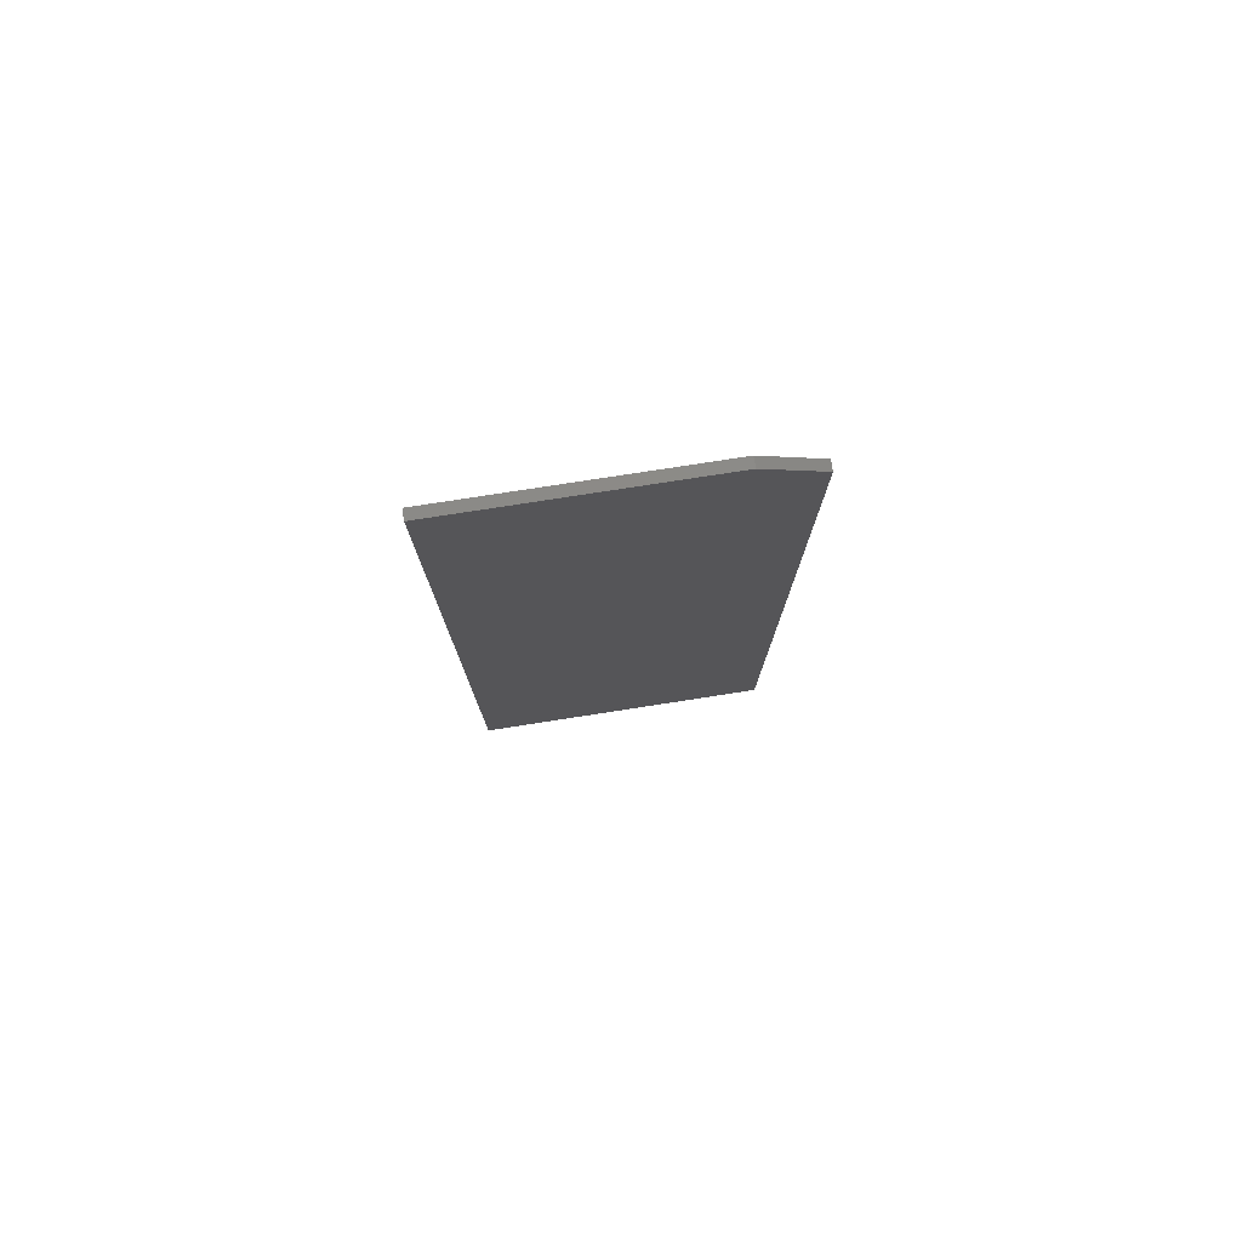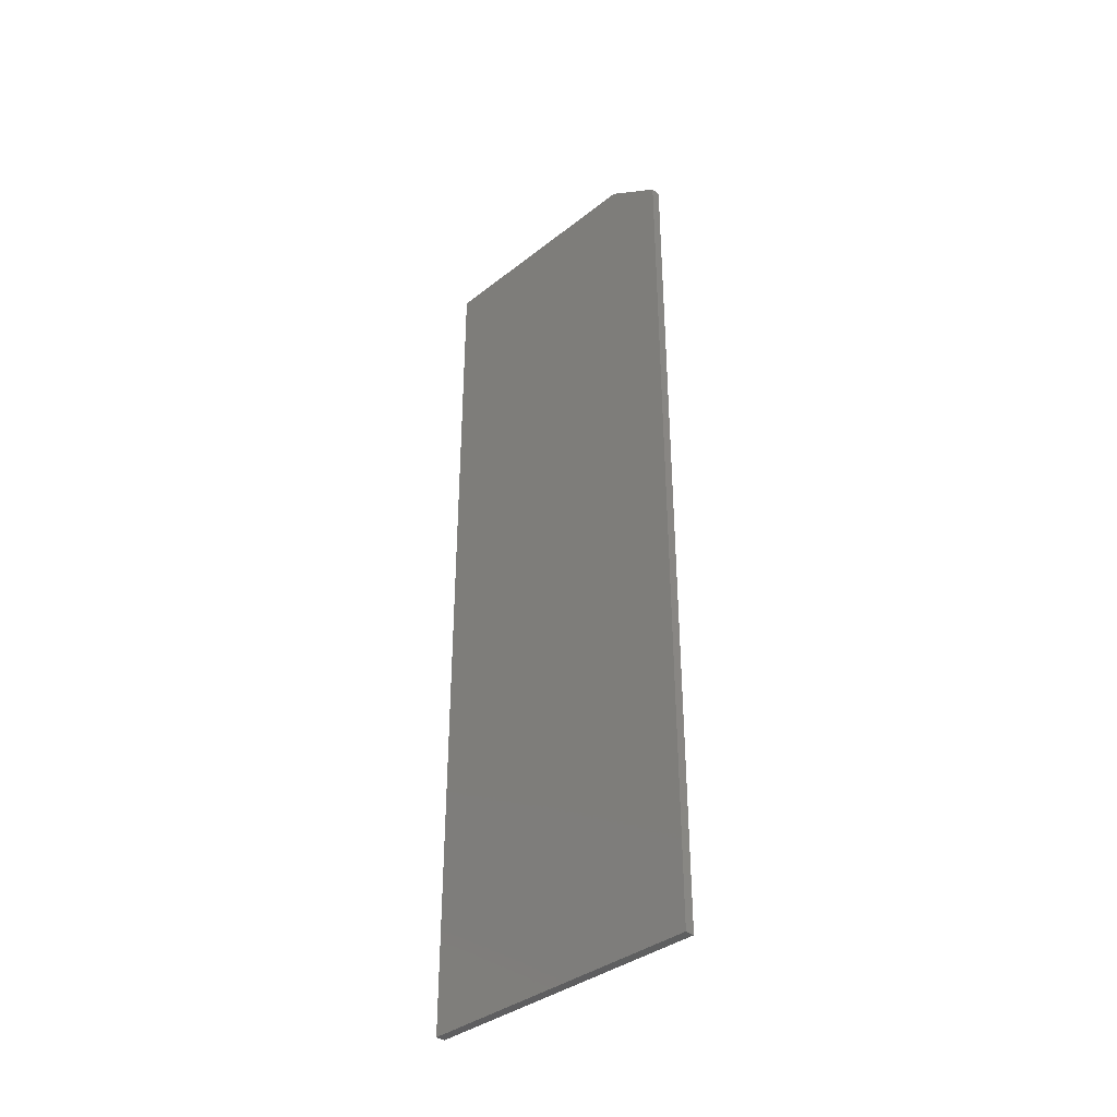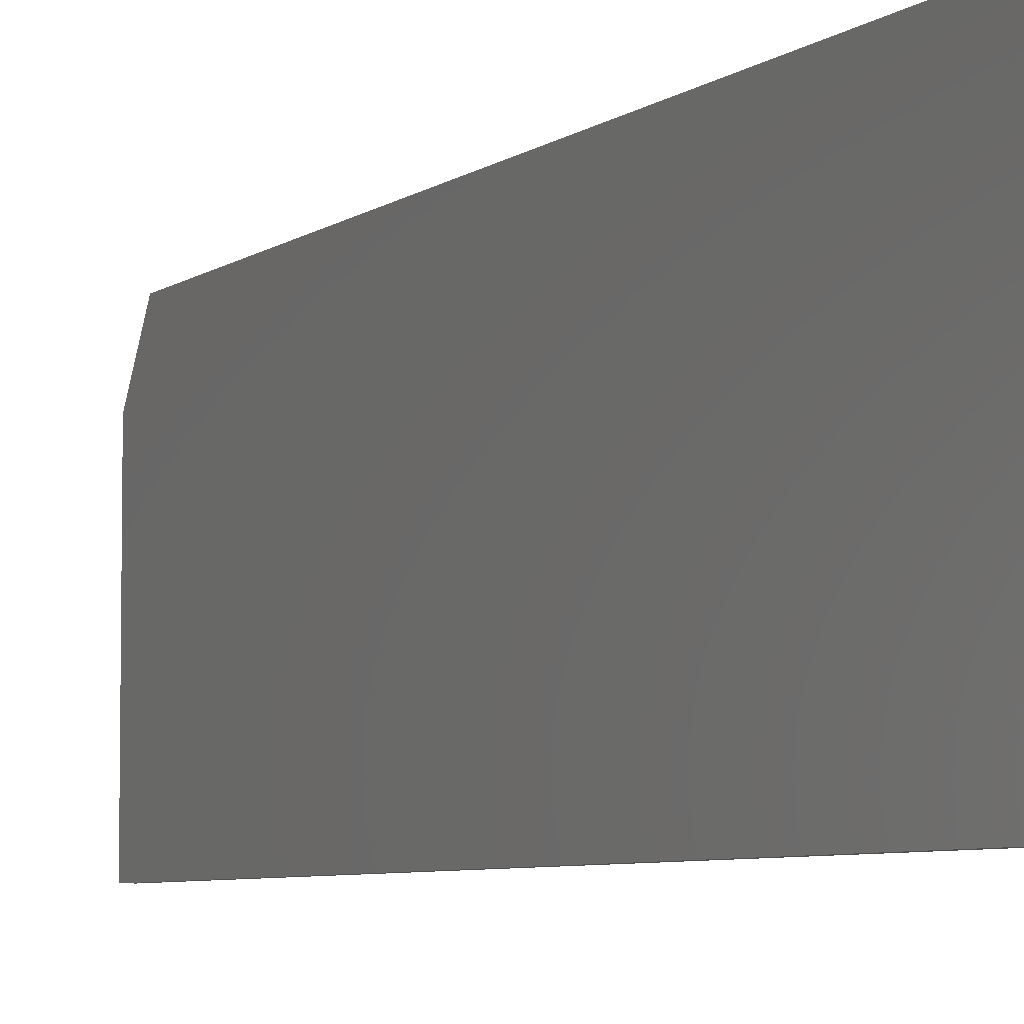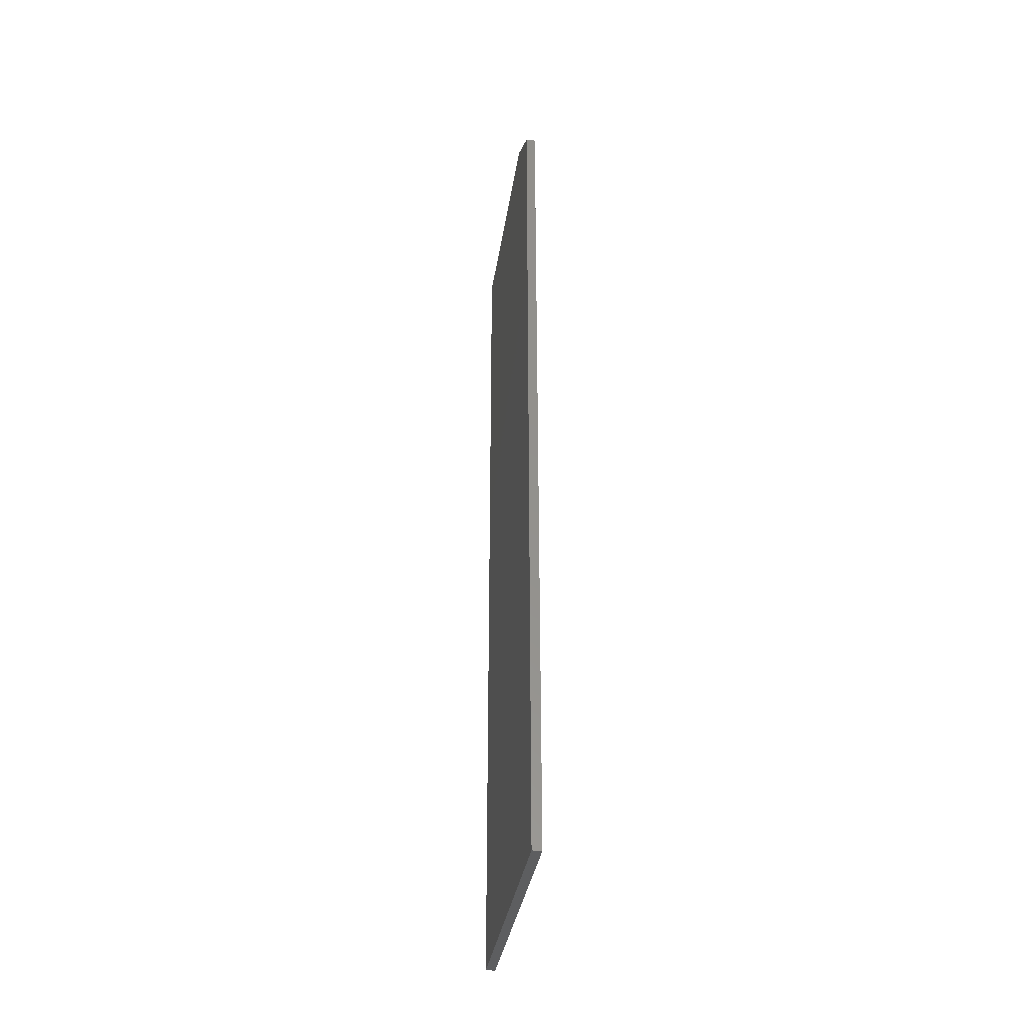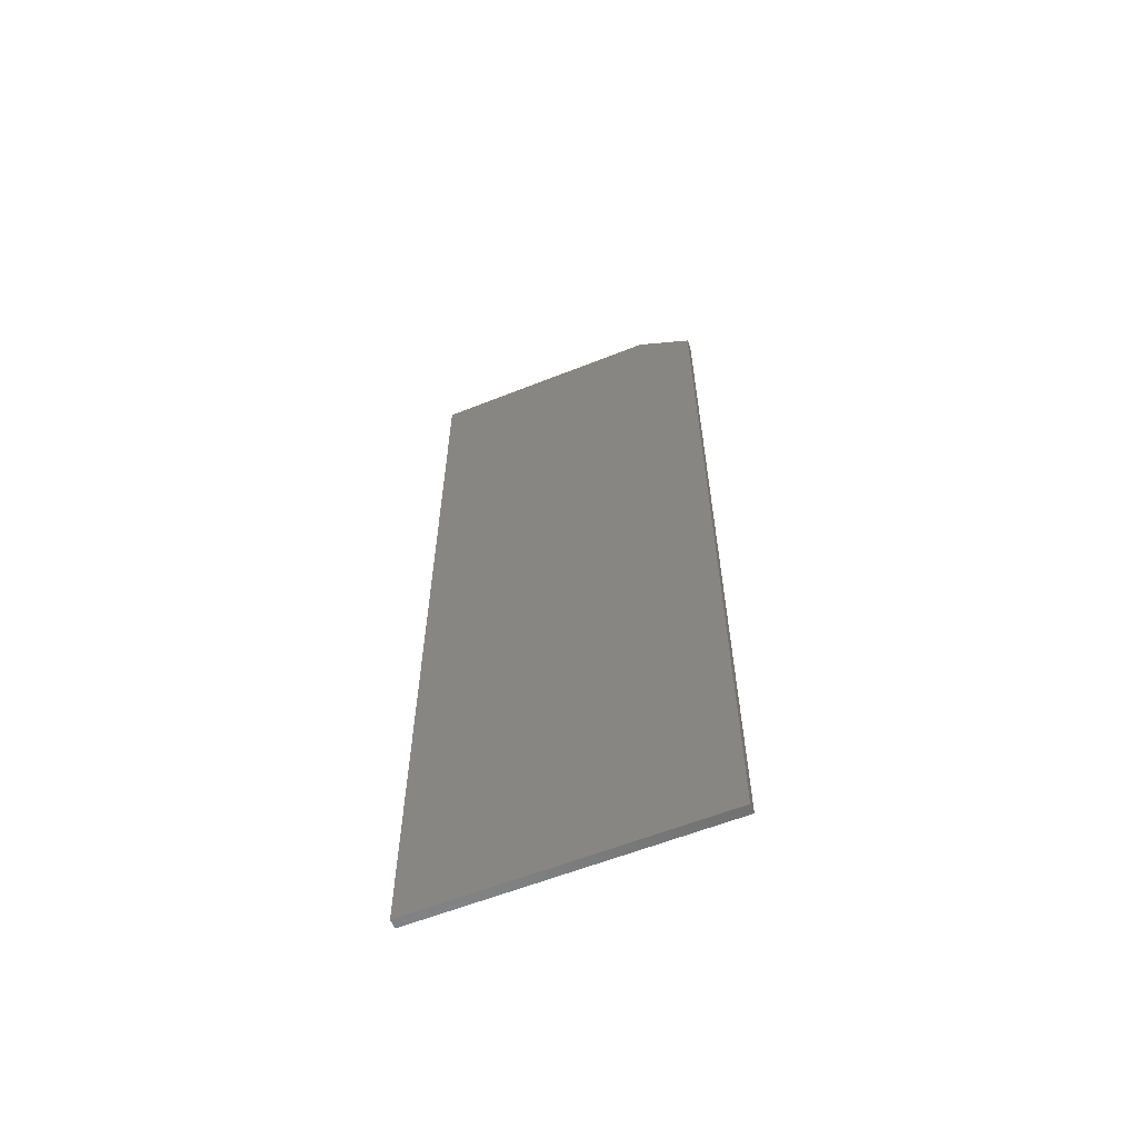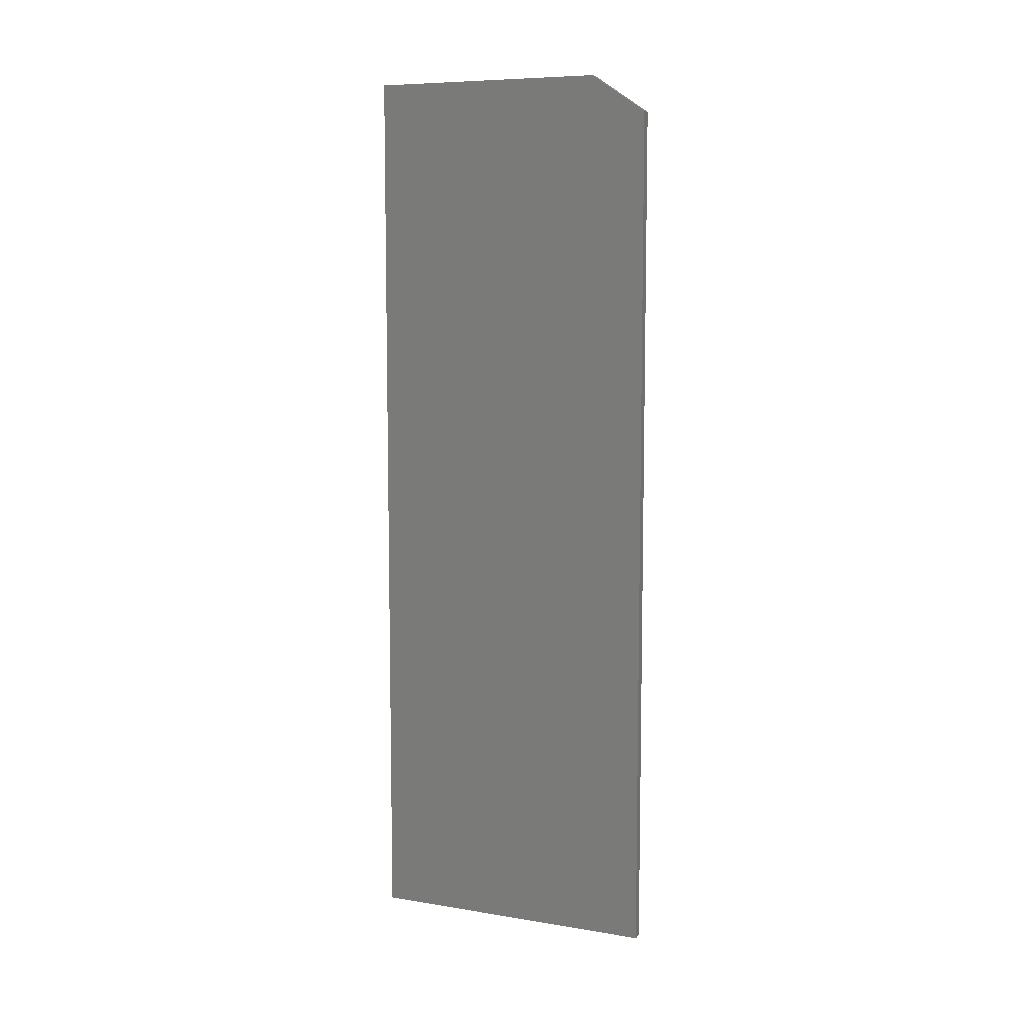
<metadata>
{"format":"stl","ext":"stl","renderer":"f3d","projection":"perspective","resolution":1024,"background":"white","views":[{"elev":78.1,"azim":81.2,"up":"+Z"},{"elev":-37.2,"azim":135.1,"up":"+Z"},{"elev":-5.7,"azim":154.6,"up":"+Y"},{"elev":-34.7,"azim":171.7,"up":"+Z"},{"elev":-59.9,"azim":112.2,"up":"+Z"},{"elev":8.0,"azim":114.2,"up":"+Z"}]}
</metadata>
<code>
# stl→obj: 10 verts, 16 faces
v 0.007812 0 0
v 0.007812 0.2447 -1.499e-17
v 0.007812 4.592e-17 0.75
v 0.007812 0.2447 0.7188
v 0.007812 0.1979 0.75
v 0 0.1979 0.75
v 0 0.2447 0.7188
v 0 4.592e-17 0.75
v 0 0.2447 -1.499e-17
v 0 0 0
f 1 2 3
f 3 2 4
f 3 4 5
f 6 7 8
f 8 7 9
f 8 9 10
f 5 6 3
f 3 6 8
f 2 9 4
f 4 9 7
f 5 4 6
f 6 4 7
f 3 8 1
f 1 8 10
f 1 10 2
f 2 10 9

</code>
